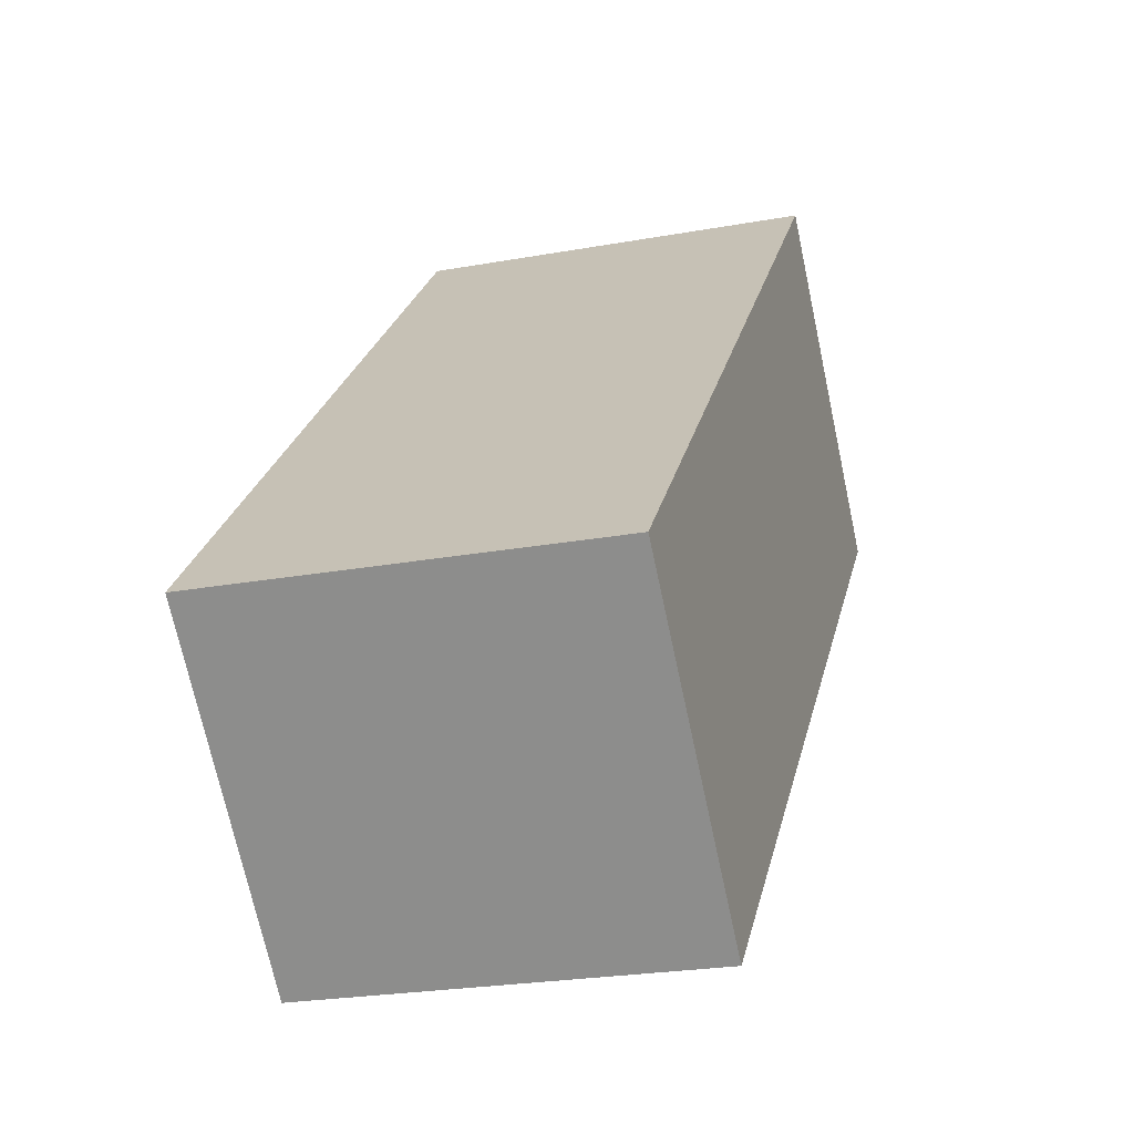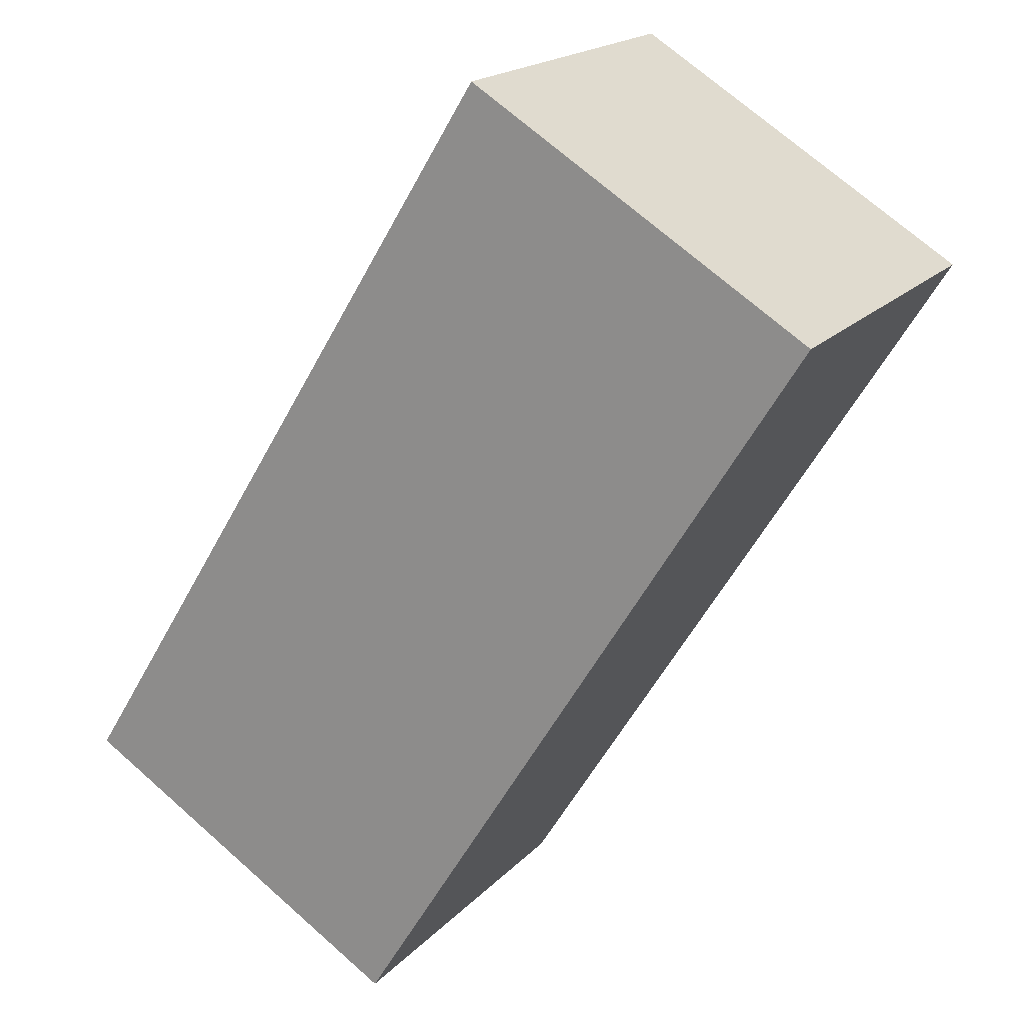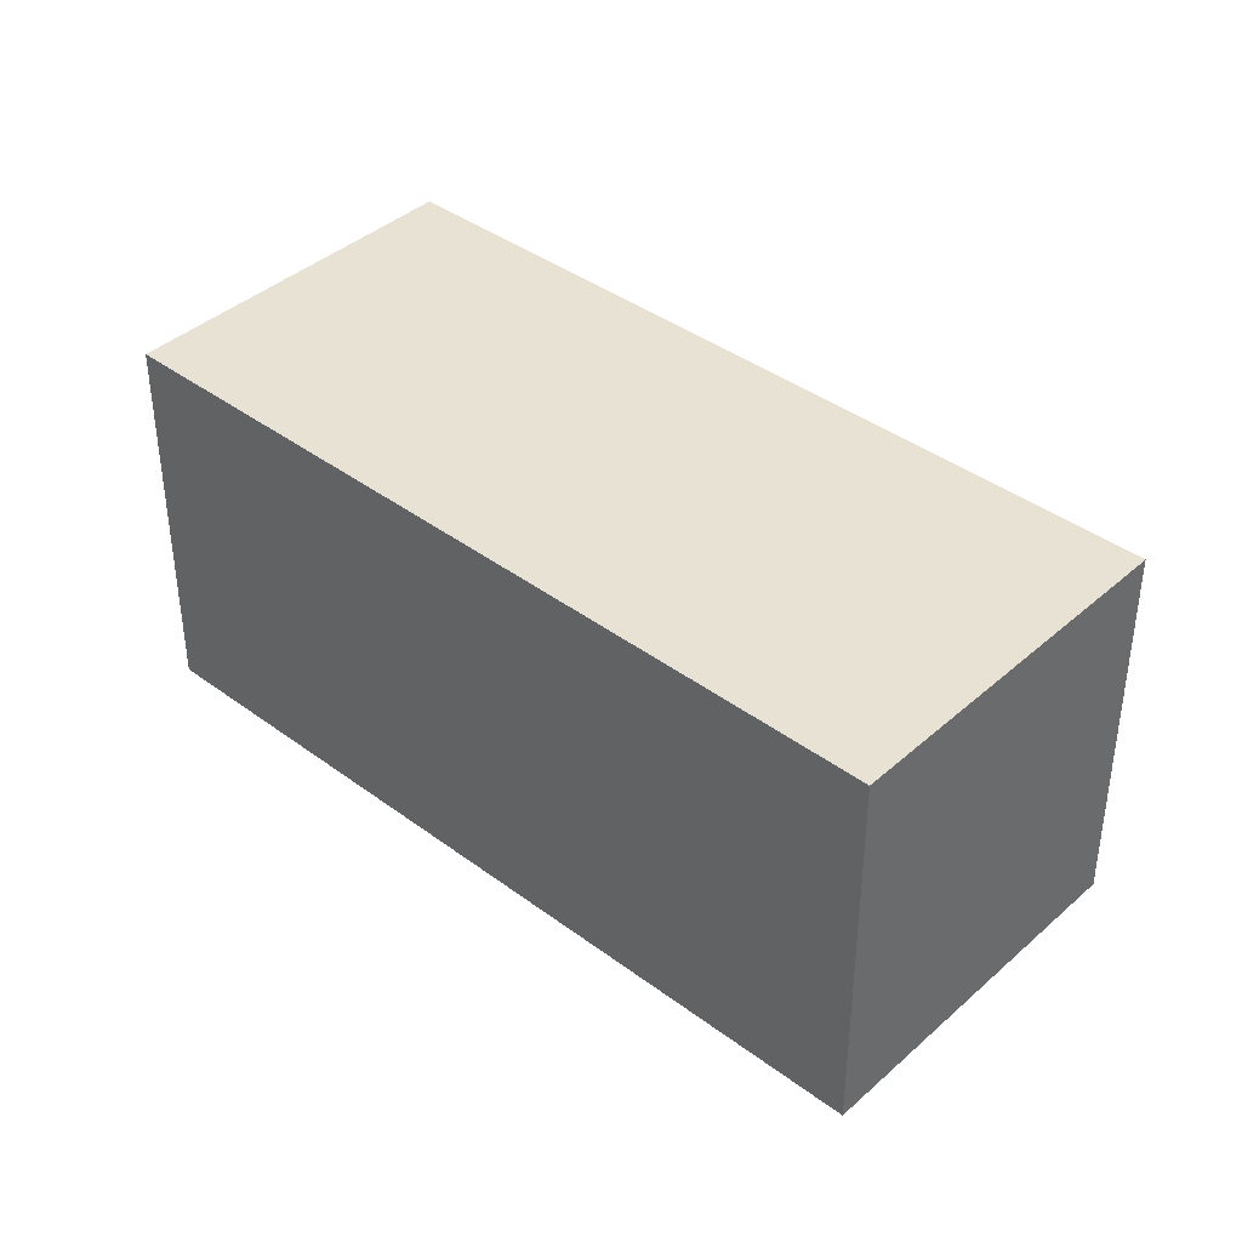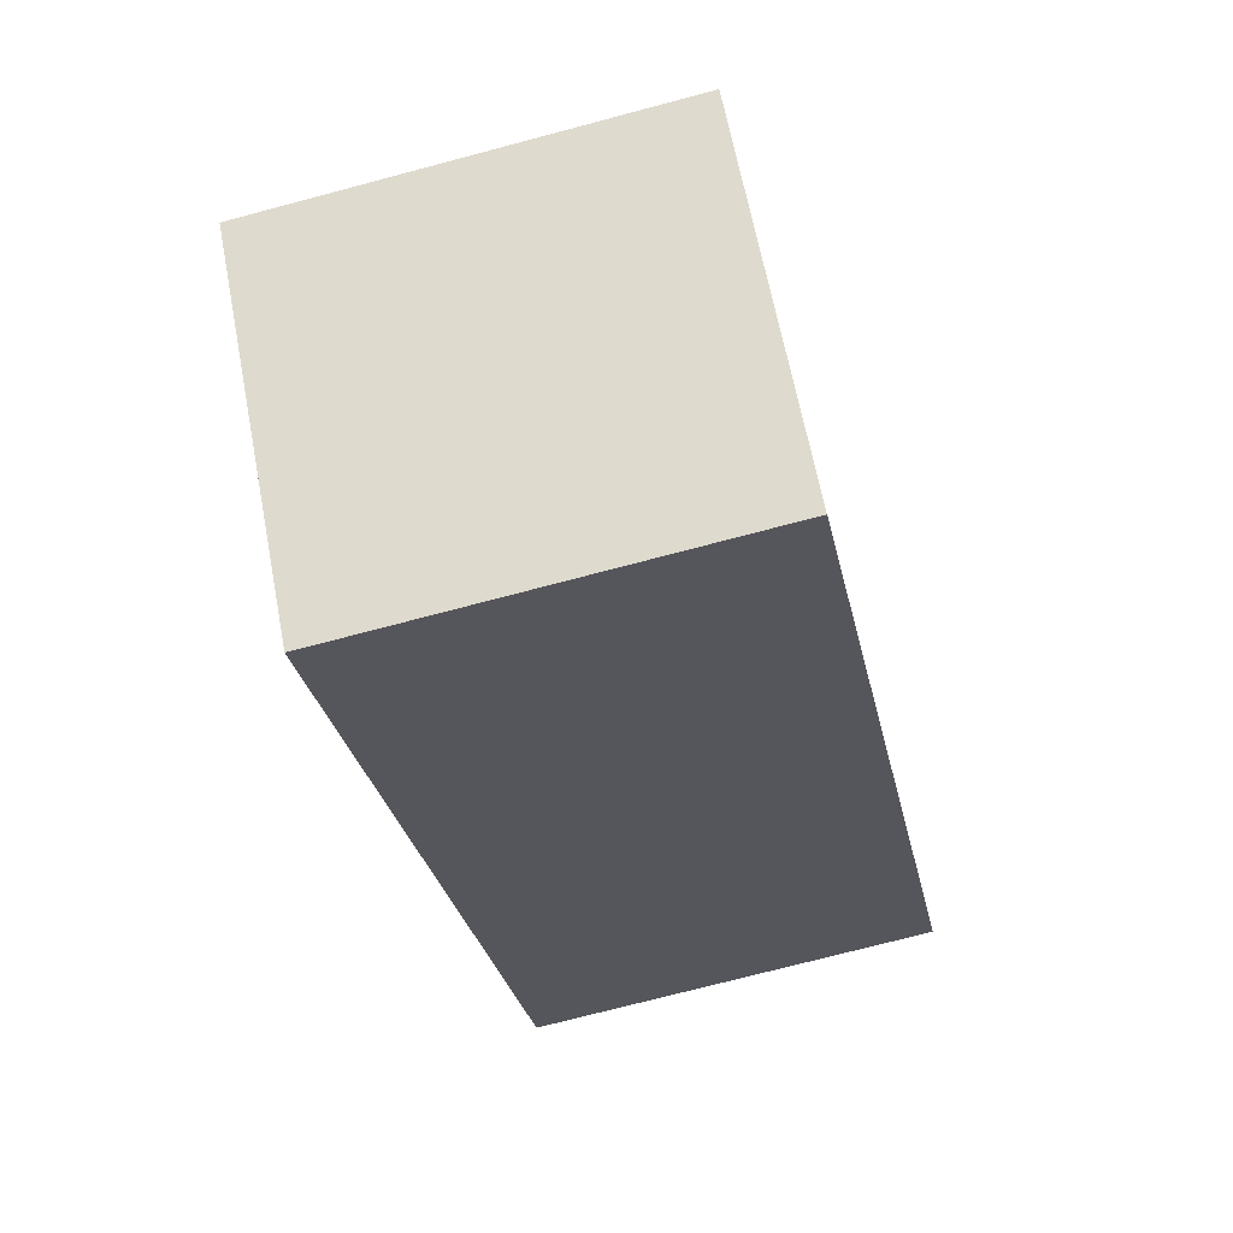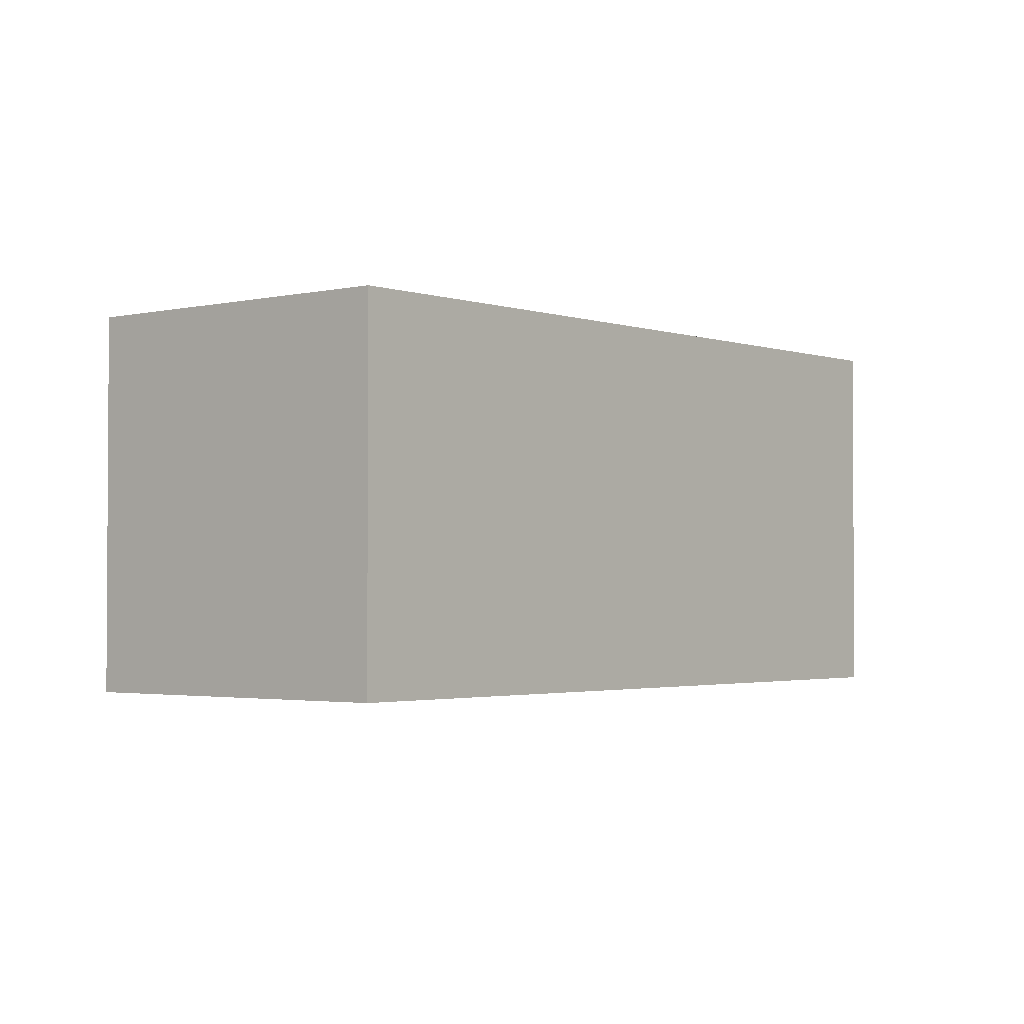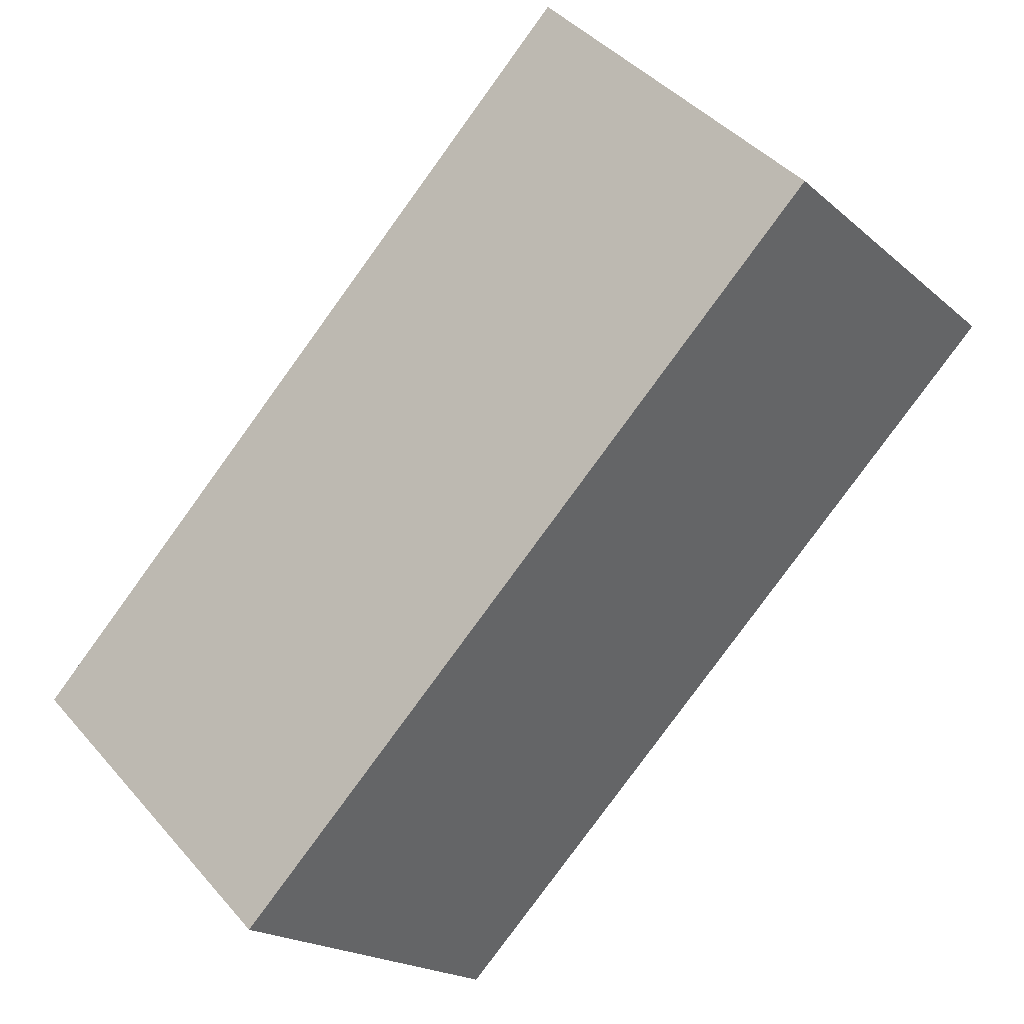
<metadata>
{"format":"obj","ext":"obj","renderer":"f3d","projection":"perspective","resolution":1024,"background":"white","views":[{"elev":-23.9,"azim":-73.1,"up":"+Z"},{"elev":70.9,"azim":-48.5,"up":"+Z"},{"elev":39.9,"azim":-3.3,"up":"+Y"},{"elev":-72.4,"azim":-75.1,"up":"+Z"},{"elev":-2.2,"azim":-96.0,"up":"+Y"},{"elev":-18.9,"azim":32.4,"up":"+Z"}]}
</metadata>
<code>
v  0 1.39 8.511e-17
v  3.099 1.39 1.278
v  0.947 1.39 -0.925
v  2.14 1.39 2.215
v  0.947 5.664e-17 -0.925
v  0 0 0
v  2.14 -1.356e-16 2.215
v  3.099 -7.825e-17 1.278
g defaultobject
f 1 2 3
f 2 1 4
f 5 1 3
f 1 5 6
f 6 4 1
f 4 6 7
f 7 2 4
f 2 7 8
f 8 3 2
f 3 8 5
f 5 7 6
f 7 5 8

</code>
